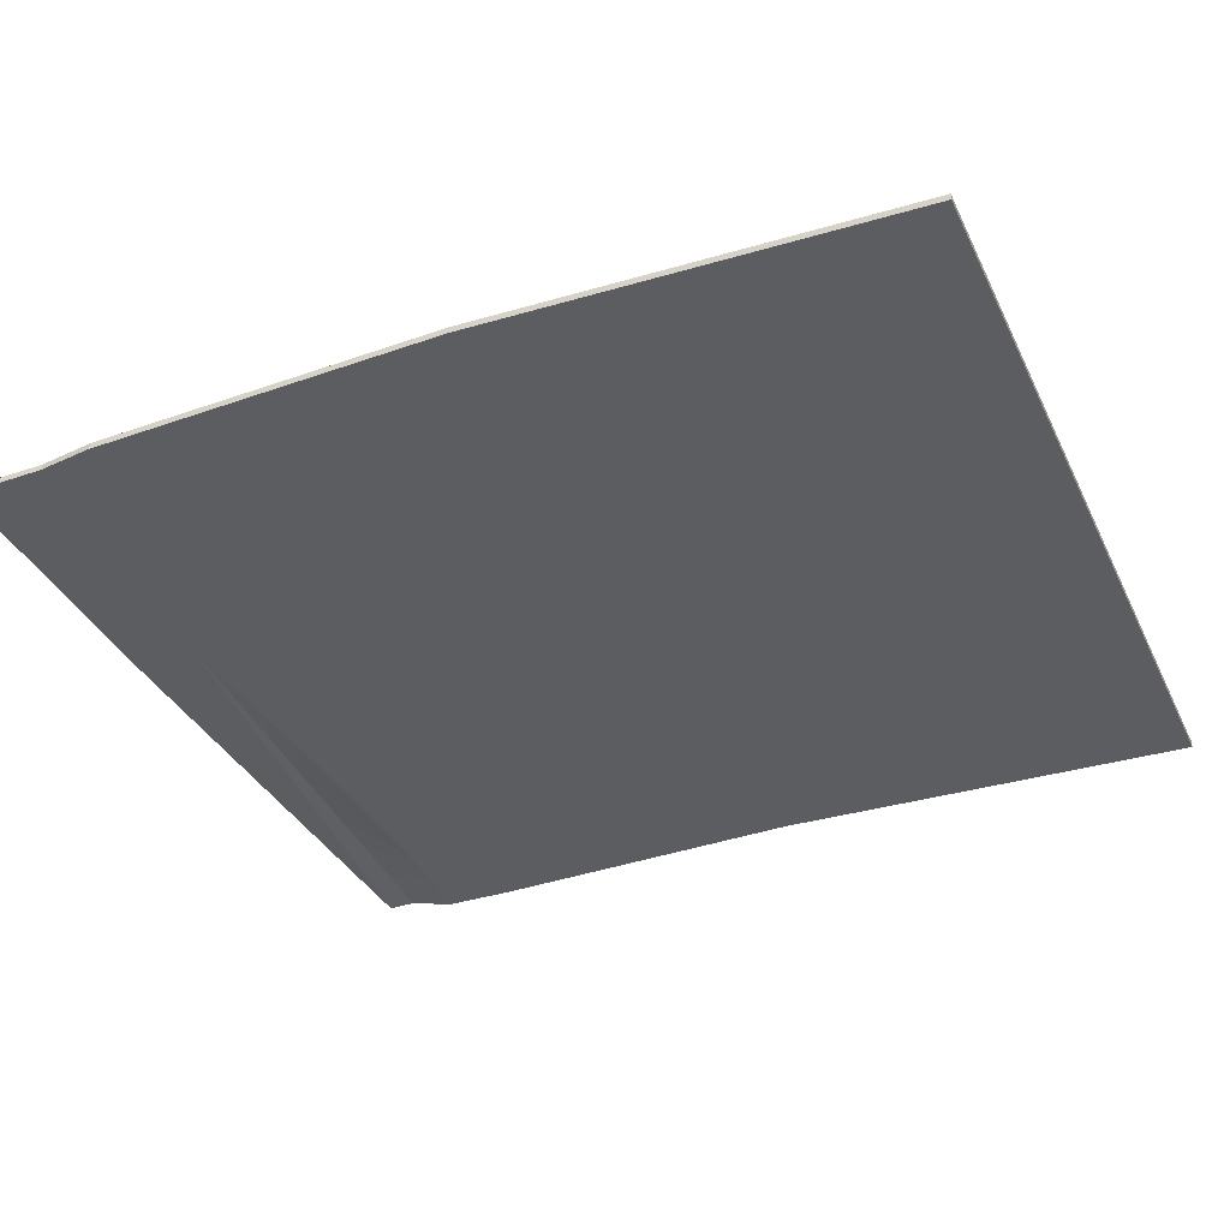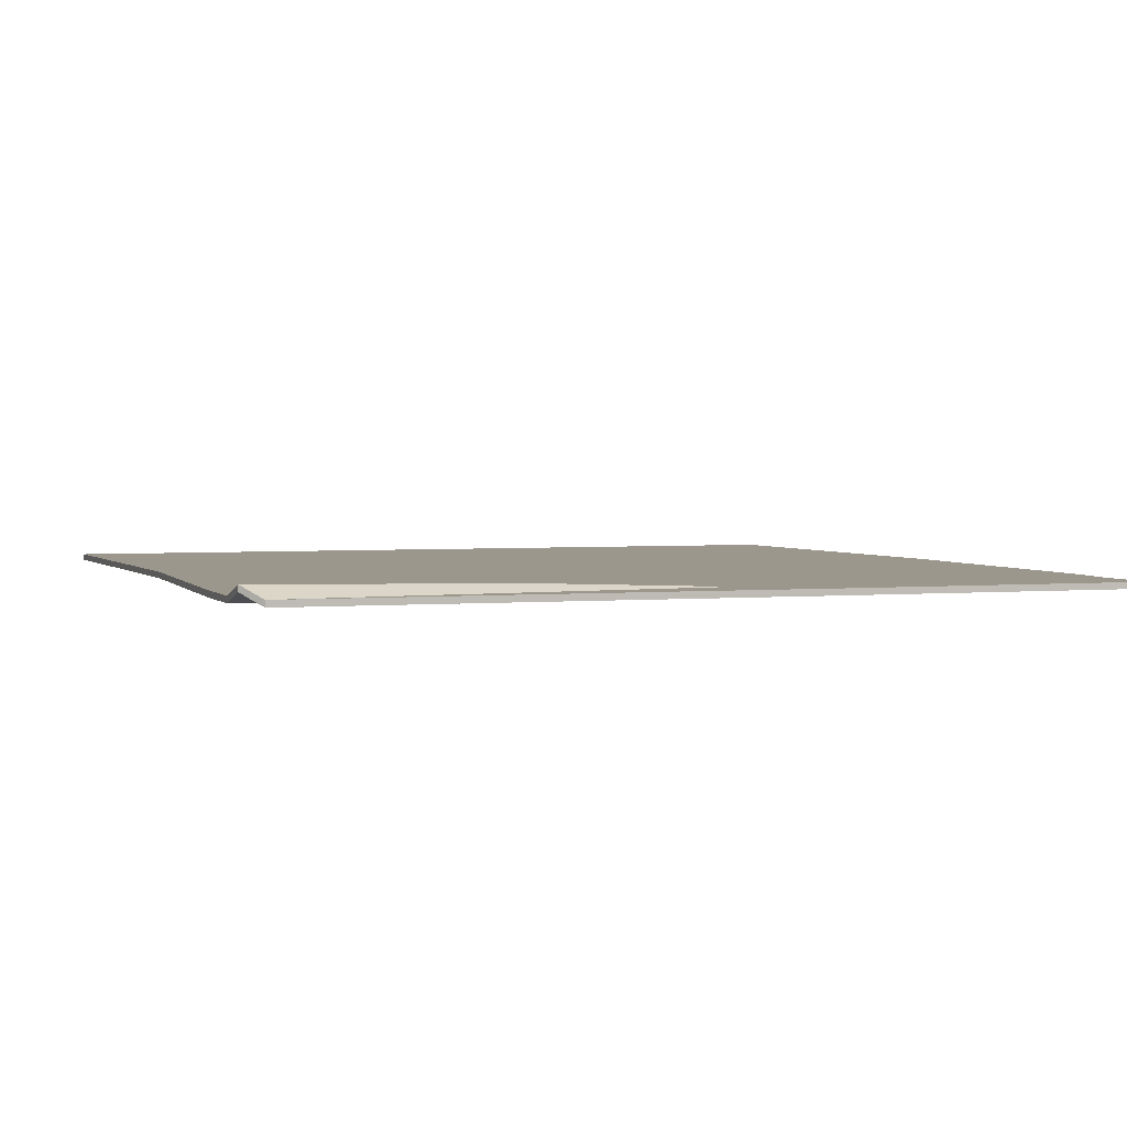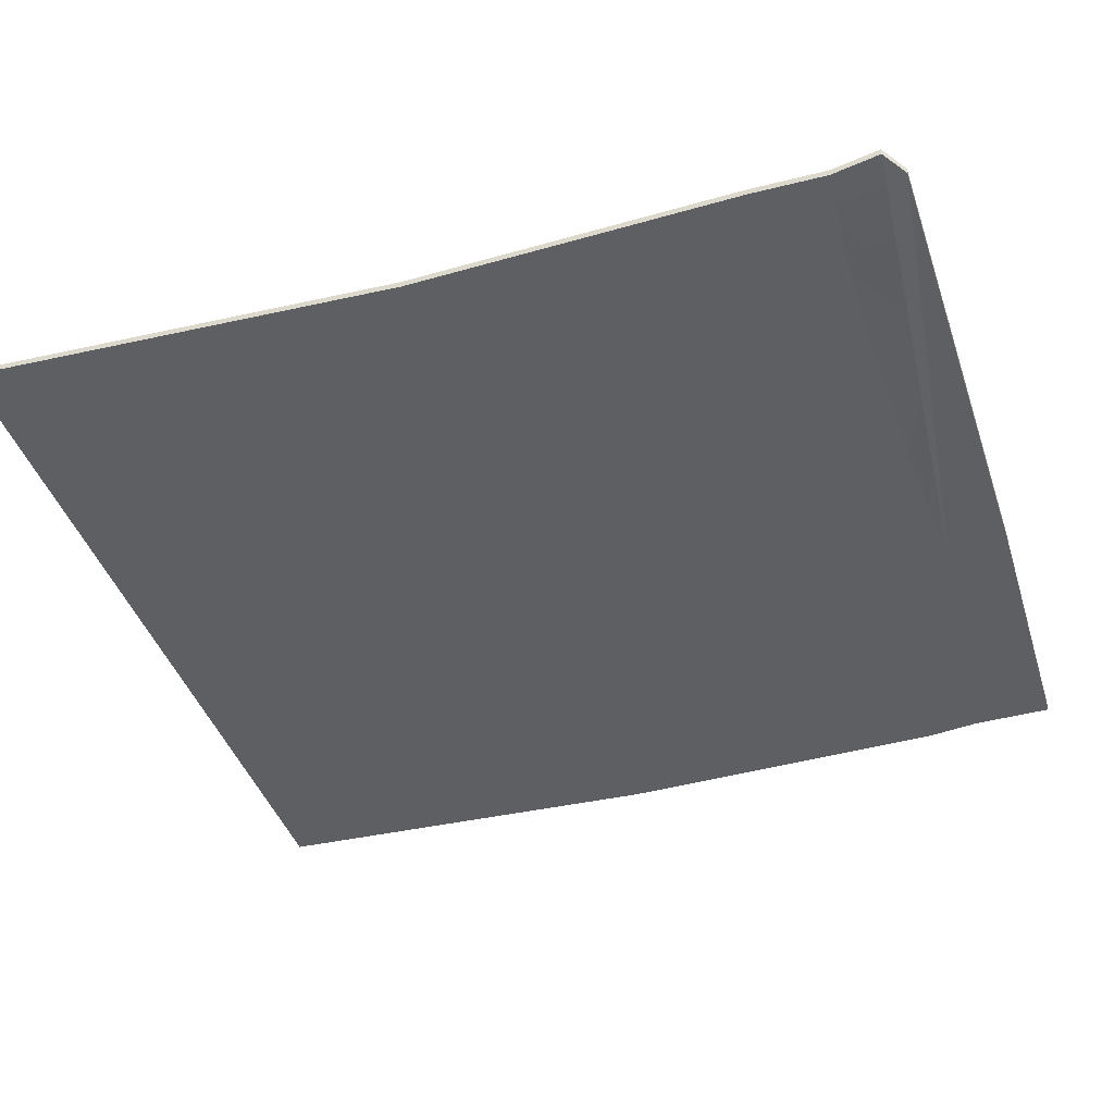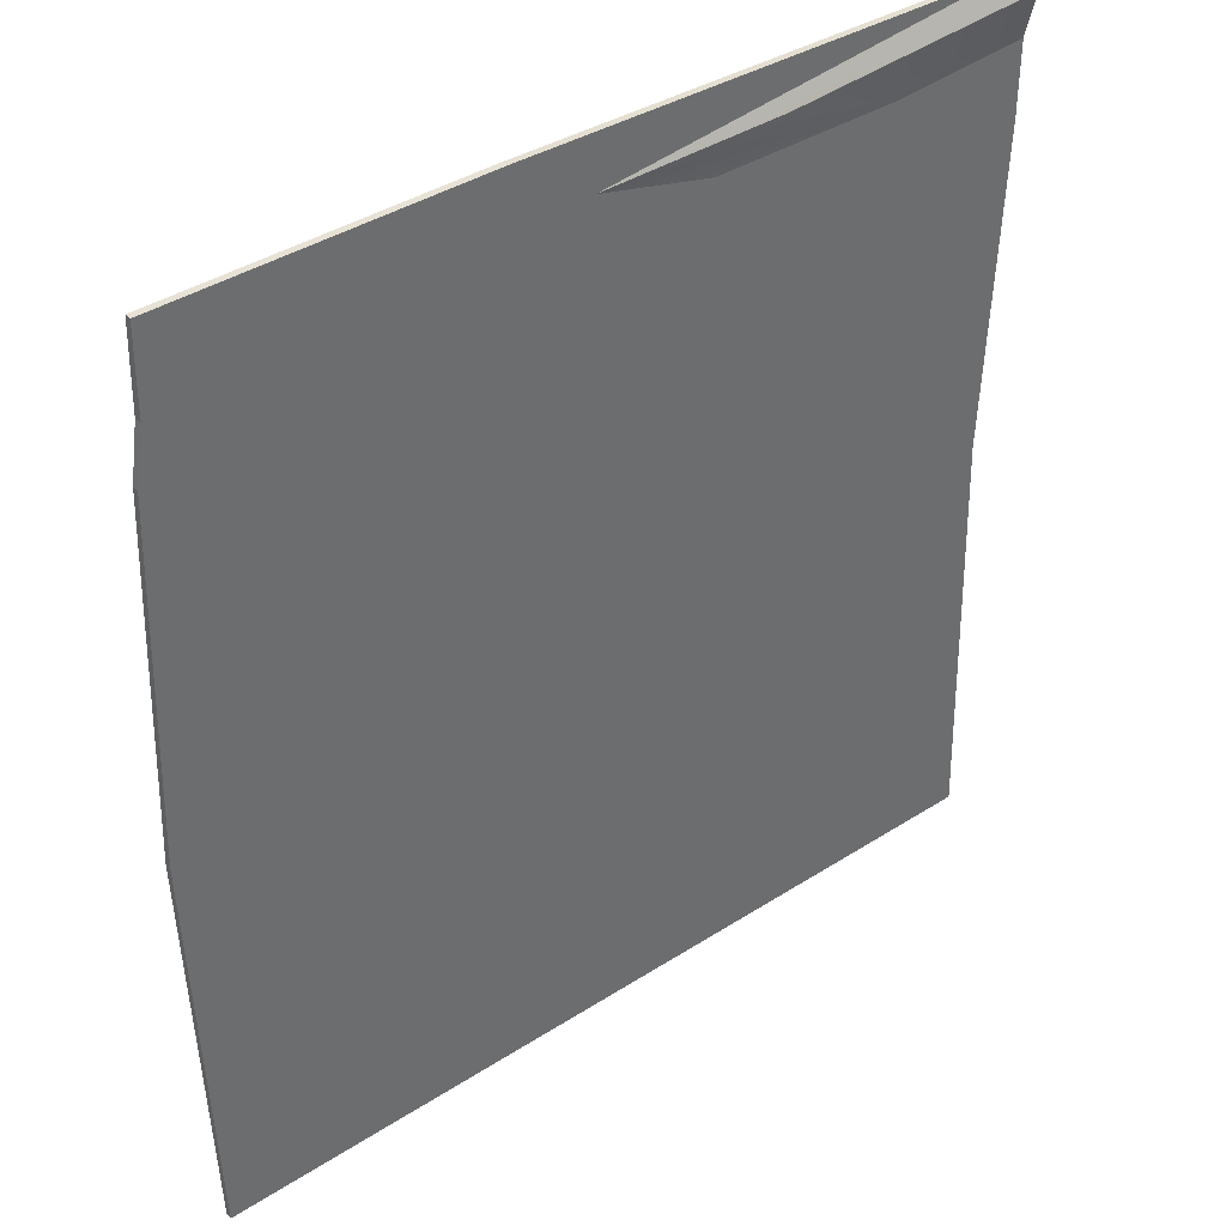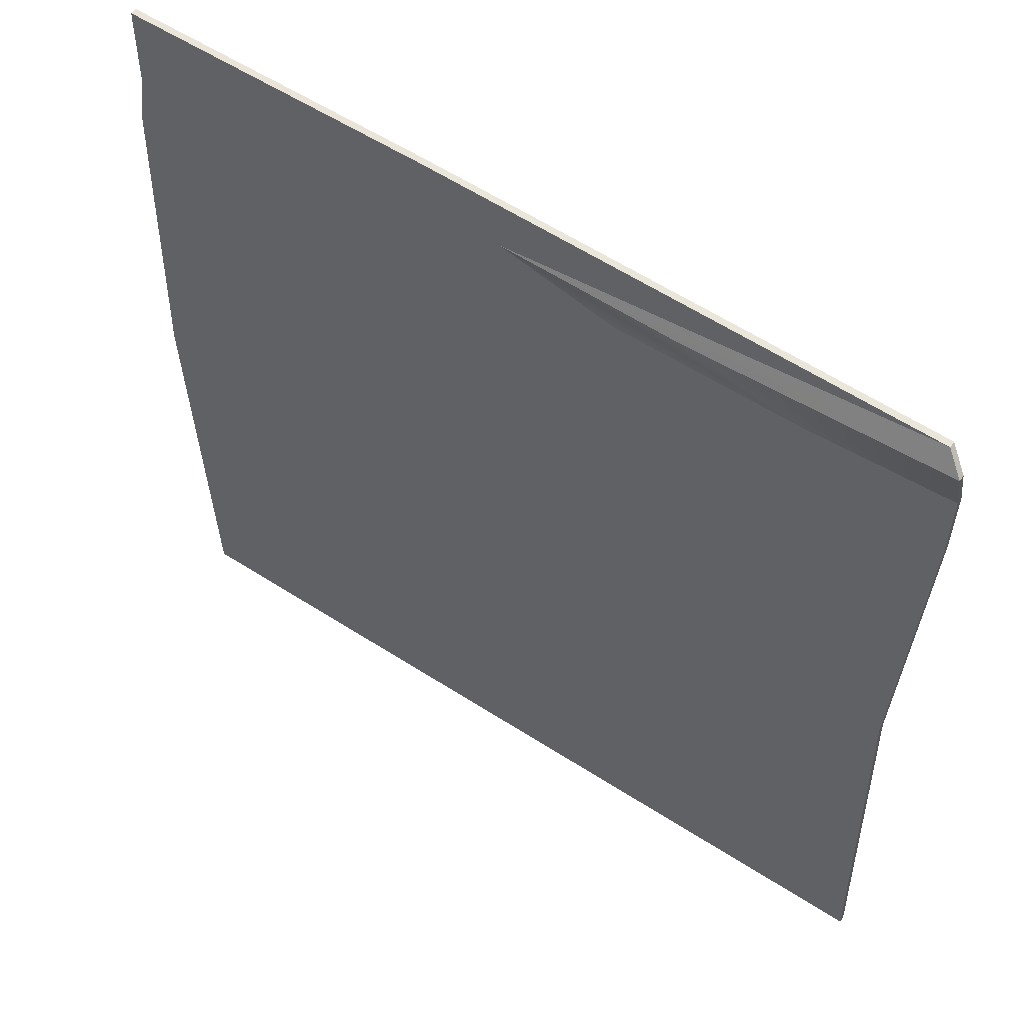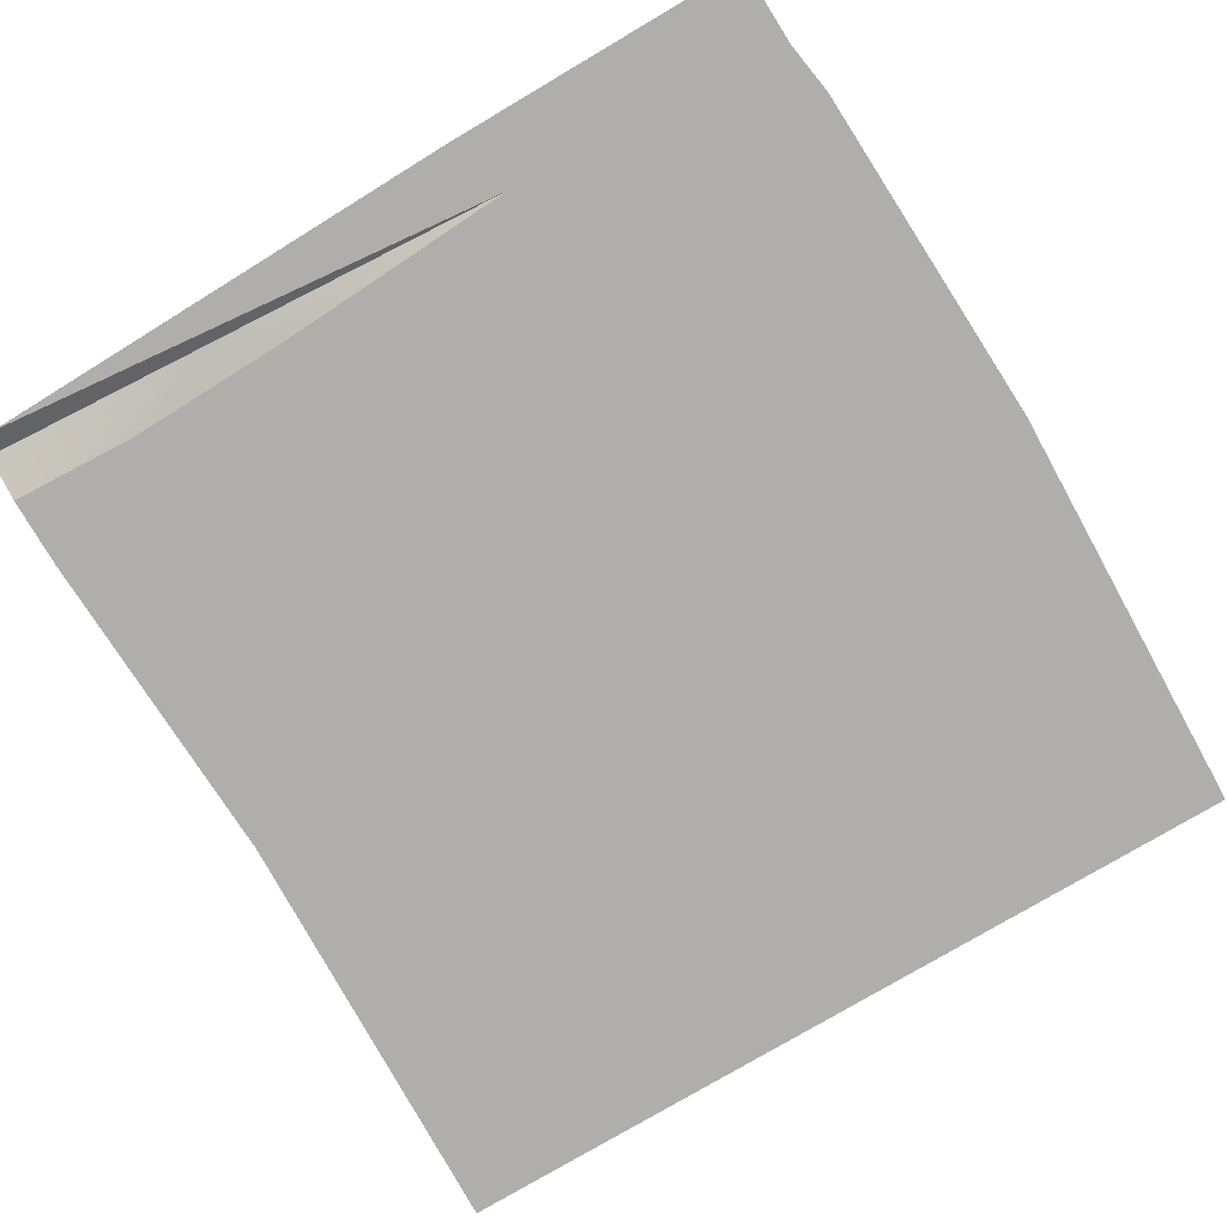
<metadata>
{"format":"obj","ext":"obj","renderer":"f3d","projection":"perspective","resolution":1024,"background":"white","views":[{"elev":-35.7,"azim":112.9,"up":"+Y"},{"elev":2.7,"azim":-19.5,"up":"+Y"},{"elev":-40.8,"azim":-72.9,"up":"+Y"},{"elev":39.3,"azim":141.3,"up":"+Z"},{"elev":57.3,"azim":-146.1,"up":"+Z"},{"elev":-77.9,"azim":30.6,"up":"+Y"}]}
</metadata>
<code>
v -101.5 0 -109.7
v -101.5 0 91.74
v -97.17 0 107.4
v 98.94 0 109.6
v 101.5 0 -109.7
v -101.5 1.516 -109.7
v -101.5 1.516 91.74
v -97.17 1.516 107.4
v 98.94 1.516 109.6
v 101.5 1.516 -109.7
v -101.5 0 74.26
v 101.5 0 76.76
v -101.5 1.516 74.02
v 101.5 1.516 76.52
v -101.5 2.825 103
v 99.52 0 89.62
v -101.5 4.341 103
v 99.36 1.516 89.65
v 5.099 1.516 96.78
v 30.37 0 94.21
v 23.79 1.516 109.7
v 25.15 0 109.7
v 104.7 0 -8.005
v -98.21 0 -5.313
v -98.22 1.516 -5.446
v 104.6 1.516 -8.138
v -22.77 1.516 89.82
v 8.005 1.516 72.31
v 11.23 1.516 -6.687
v 8.005 1.516 -109.7
v 8.005 0 -109.7
v 11.24 0 -6.559
v 8.005 0 72.54
v -30.35 0 91.09
v -45.15 1.618 99.26
v -71.09 0 90.16
v -54.7 0 73.75
v -51.51 0 -6.452
v -54.7 0 -109.7
v -54.7 1.516 -109.7
v -55.28 1.516 -5.549
v -54.7 1.516 73.51
v -67.85 1.516 89.59
v -39.16 3.134 98.22
f 6 1 24 25
f 2 15 17 7
f 21 22 4 9
f 9 4 16 18
f 30 31 39 40
f 29 30 40 41
f 13 11 2 7
f 5 10 26 23
f 33 34 36 37
f 19 27 43 44
f 17 15 3 8
f 18 16 12 14
f 16 4 22 20
f 19 21 9 18
f 8 19 44 17
f 27 28 42 43
f 15 35 20 3
f 35 36 34 20
f 21 19 8
f 3 22 21 8
f 3 20 22
f 31 32 38 39
f 20 12 16
f 14 19 18
f 37 38 32 33
f 25 24 11 13
f 28 29 41 42
f 12 23 26 14
f 14 28 27 19
f 14 26 29 28
f 26 10 30 29
f 10 5 31 30
f 5 23 32 31
f 32 23 12 33
f 20 34 33 12
f 2 36 35 15
f 37 36 2 11
f 11 24 38 37
f 24 1 39 38
f 40 39 1 6
f 6 25 41 40
f 41 25 13 42
f 43 42 13 7
f 44 43 7 17

</code>
